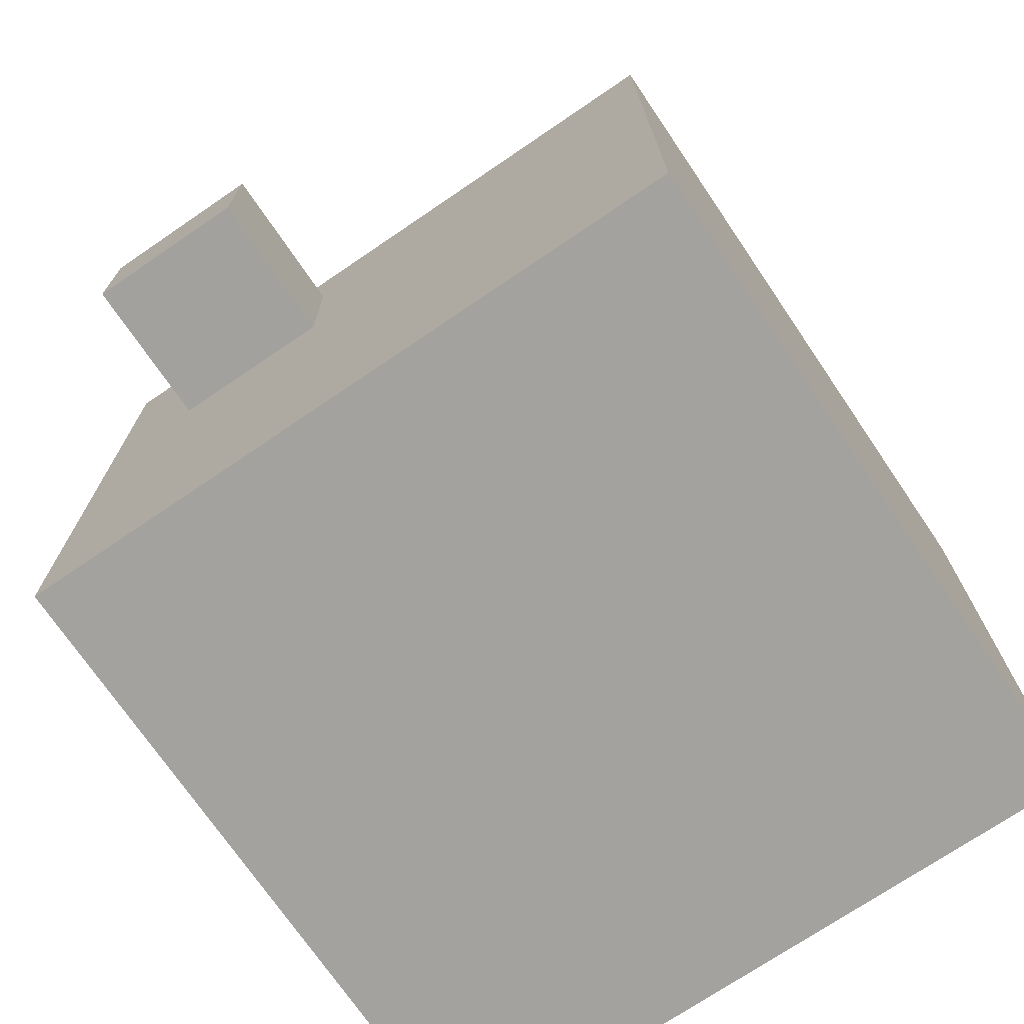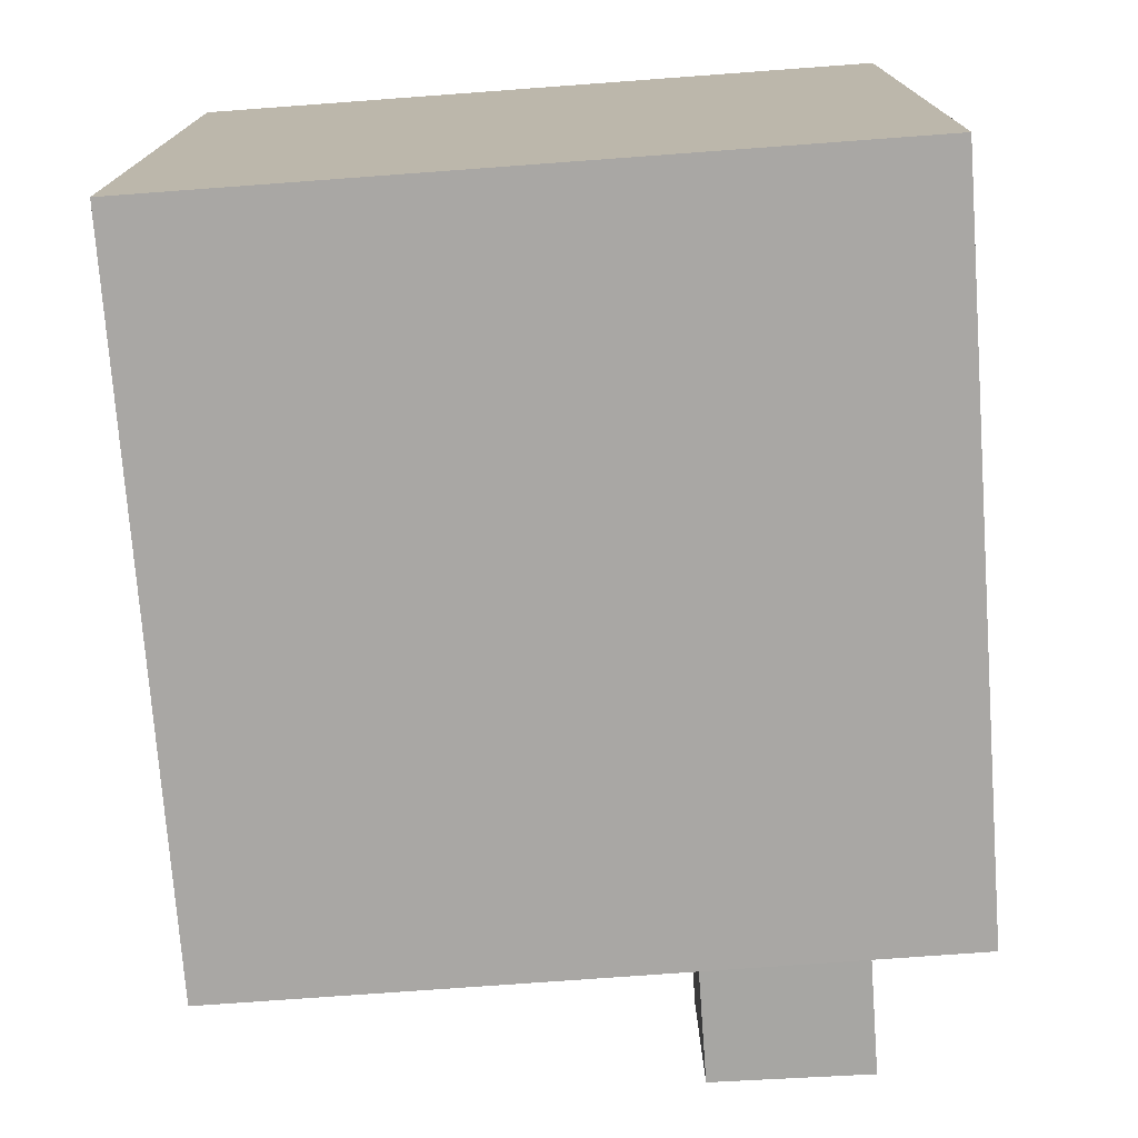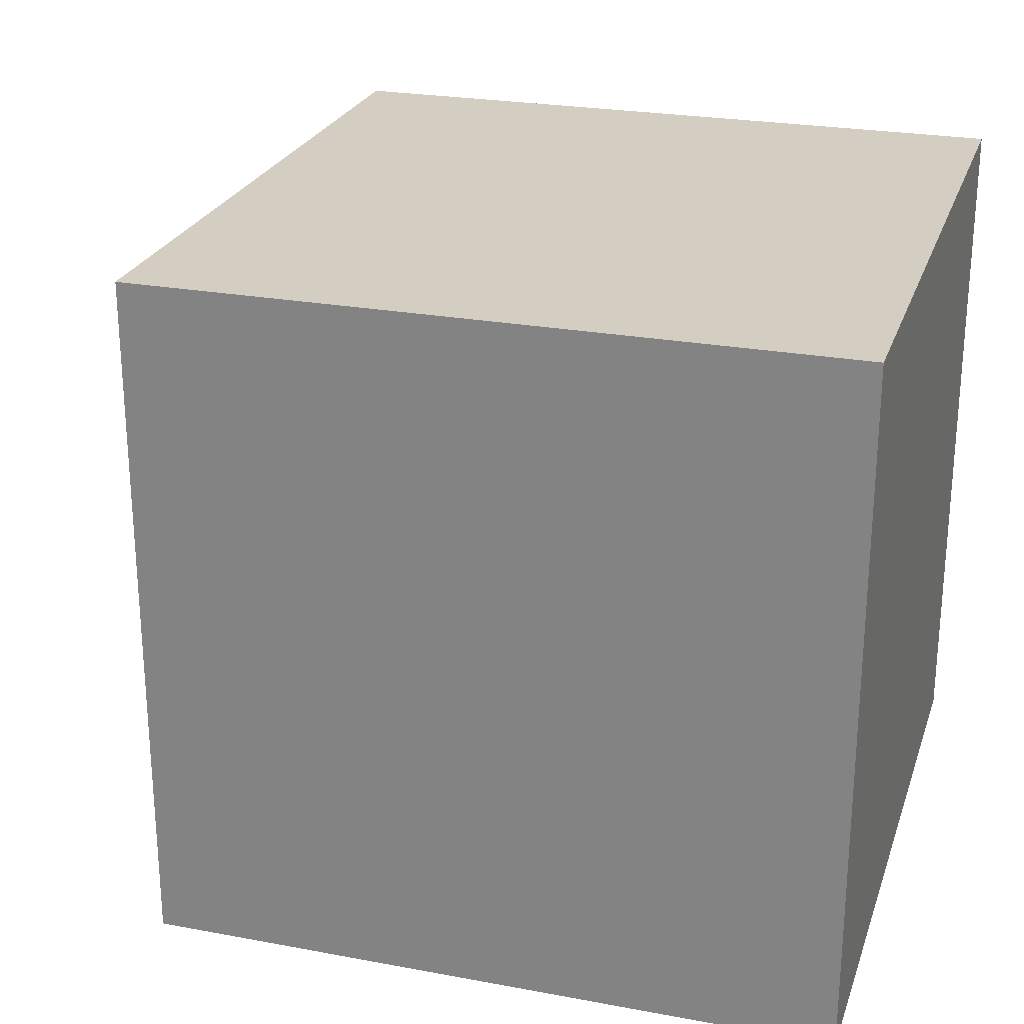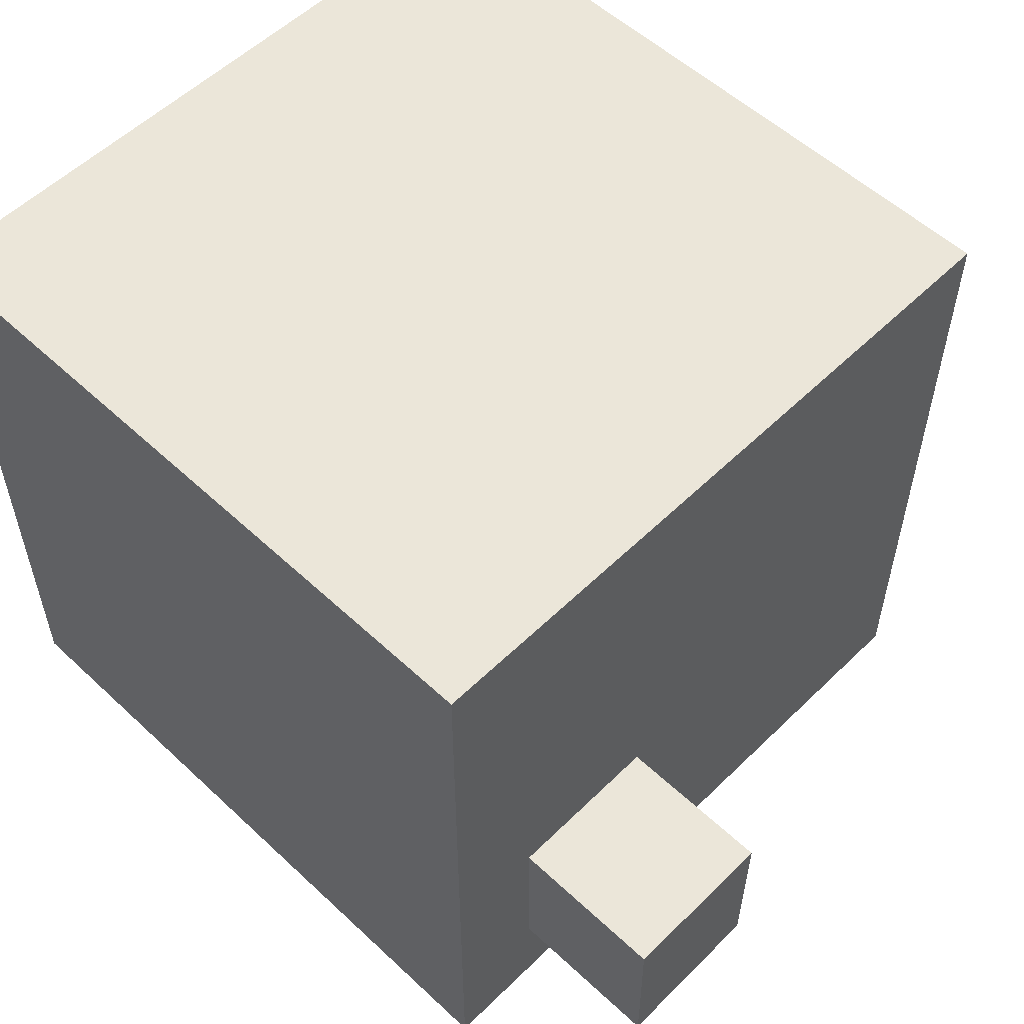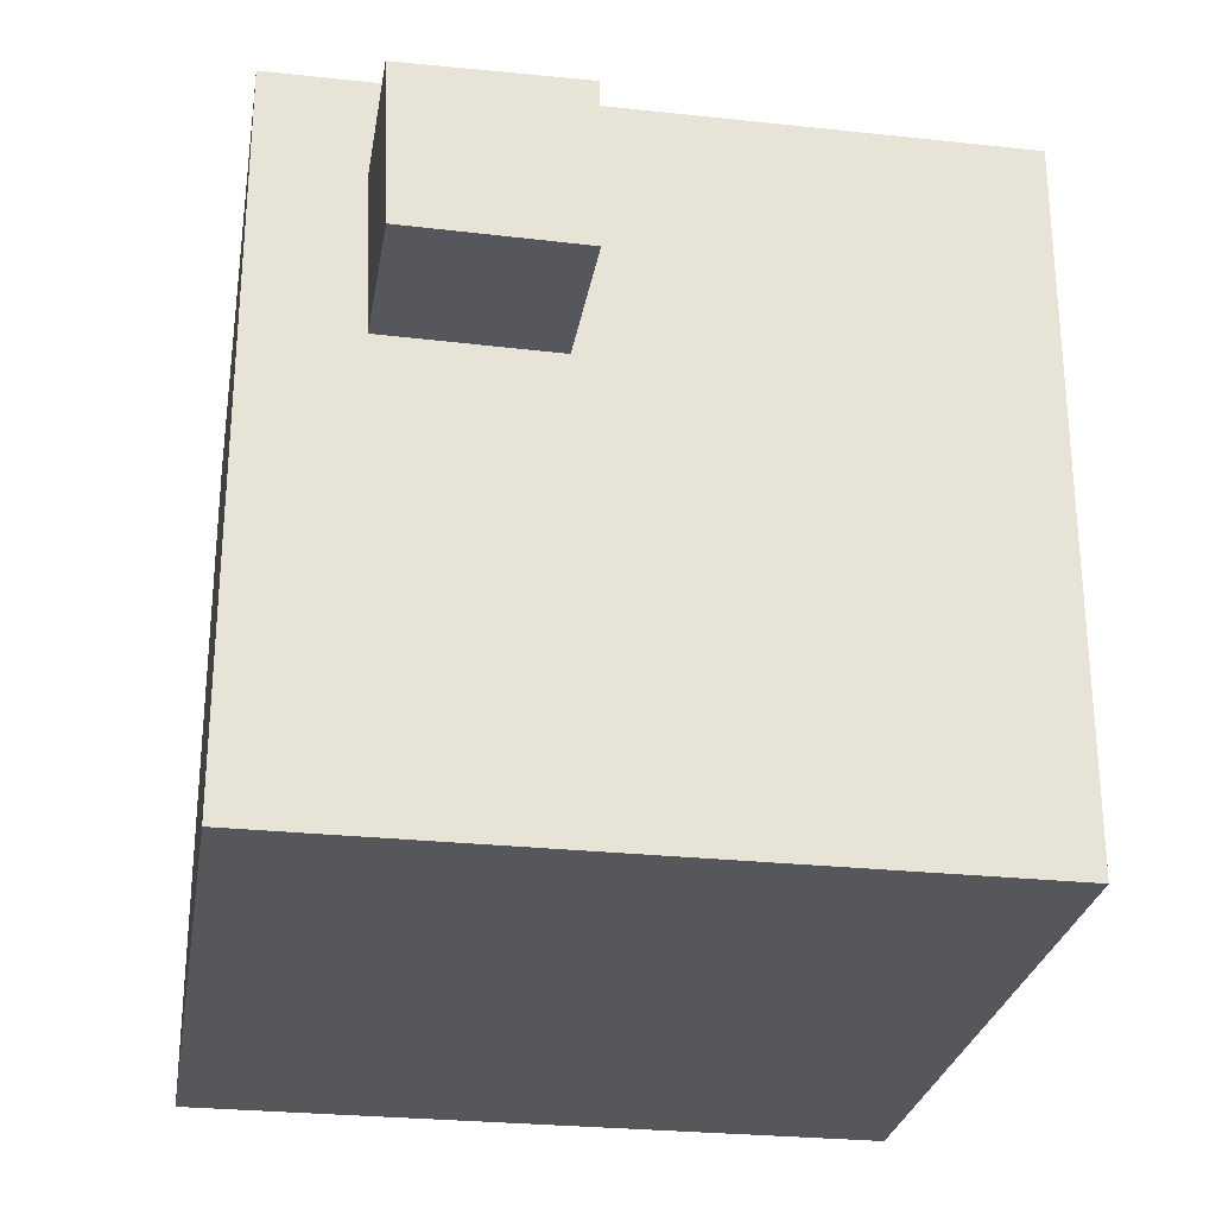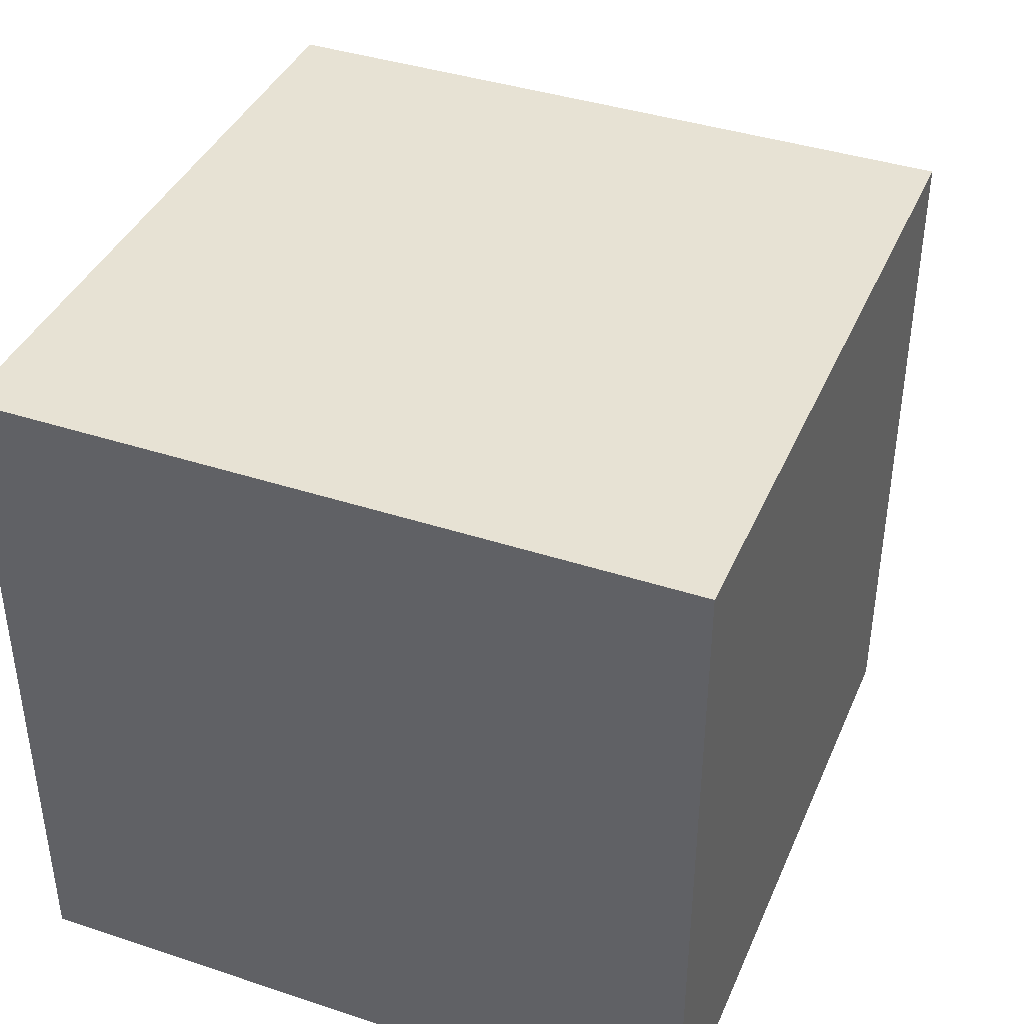
<metadata>
{"format":"obj","ext":"obj","renderer":"f3d","projection":"perspective","resolution":1024,"background":"white","views":[{"elev":-72.6,"azim":-55.8,"up":"+Y"},{"elev":-74.7,"azim":94.2,"up":"+Z"},{"elev":24.9,"azim":16.8,"up":"+Z"},{"elev":55.3,"azim":-135.6,"up":"+Z"},{"elev":-27.3,"azim":-99.4,"up":"+Y"},{"elev":39.9,"azim":112.1,"up":"+Y"}]}
</metadata>
<code>
v -100 -100 100
v -100 100 100
v 100 -100 100
v 100 100 100
v 100 -100 -100
v 100 100 -100
v -100 -100 -100
v -100 100 -100
o 立方体
f 3 4 2 1
f 5 6 4 3
f 7 8 6 5
f 1 2 8 7
f 4 6 8 2
f 5 3 1 7
v -100 26.32 -21.8
v -100 72.14 -22.29
v -100 26.98 -69.79
v -100 71.53 -71.55
v -145 26.32 -21.8
v -145 72.14 -22.29
v -145 26.98 -69.79
v -145 71.53 -71.55
o 立方体_1
f 3 4 2 1
f 5 6 4 3
f 7 8 6 5
f 13 14 16 15
f 4 6 8 2
f 5 3 1 7
f 2 1 1
f 4 2 2
f 3 4 4
f 1 3 3
f 4 3 3
f 6 4 4
f 5 6 6
f 3 5 5
f 6 5 5
f 8 6 6
f 7 8 8
f 5 7 7
f 8 7 7
f 2 8 8
f 1 2 2
f 7 1 1
f 8 2 2
f 6 8 8
f 4 6 6
f 2 4 4
f 1 7 7
f 3 1 1
f 5 3 3
f 7 5 5
f 2 1 1
f 4 2 2
f 3 4 4
f 1 3 3
f 4 3 3
f 6 4 4
f 5 6 6
f 3 5 5
f 6 5 5
f 8 6 6
f 7 8 8
f 5 7 7
f 8 7 7
f 2 8 8
f 1 2 2
f 7 1 1
f 8 2 2
f 6 8 8
f 4 6 6
f 2 4 4
f 1 7 7
f 3 1 1
f 5 3 3
f 7 5 5
f 1 1 1
f 2 1 1
f 2 2 2
f 1 2 2
f 2 2 2
f 4 2 2
f 4 4 4
f 2 4 4
f 4 4 4
f 3 4 4
f 3 3 3
f 4 3 3
f 3 3 3
f 1 3 3
f 1 1 1
f 3 1 1
f 3 3 3
f 4 3 3
f 4 4 4
f 3 4 4
f 4 4 4
f 6 4 4
f 6 6 6
f 4 6 6
f 6 6 6
f 5 6 6
f 5 5 5
f 6 5 5
f 5 5 5
f 3 5 5
f 3 3 3
f 5 3 3
f 5 5 5
f 6 5 5
f 6 6 6
f 5 6 6
f 6 6 6
f 8 6 6
f 8 8 8
f 6 8 8
f 8 8 8
f 7 8 8
f 7 7 7
f 8 7 7
f 7 7 7
f 5 7 7
f 5 5 5
f 7 5 5
f 7 7 7
f 8 7 7
f 8 8 8
f 7 8 8
f 8 8 8
f 2 8 8
f 2 2 2
f 8 2 2
f 2 2 2
f 1 2 2
f 1 1 1
f 2 1 1
f 1 1 1
f 7 1 1
f 7 7 7
f 1 7 7
f 2 2 2
f 8 2 2
f 8 8 8
f 2 8 8
f 8 8 8
f 6 8 8
f 6 6 6
f 8 6 6
f 6 6 6
f 4 6 6
f 4 4 4
f 6 4 4
f 4 4 4
f 2 4 4
f 2 2 2
f 4 2 2
f 7 7 7
f 1 7 7
f 1 1 1
f 7 1 1
f 1 1 1
f 3 1 1
f 3 3 3
f 1 3 3
f 3 3 3
f 5 3 3
f 5 5 5
f 3 5 5
f 5 5 5
f 7 5 5
f 7 7 7
f 5 7 7
f 2 1 1
f 4 2 2
f 3 4 4
f 1 3 3
f 4 3 3
f 6 4 4
f 5 6 6
f 3 5 5
f 6 5 5
f 8 6 6
f 7 8 8
f 5 7 7
f 8 7 7
f 2 8 8
f 1 2 2
f 7 1 1
f 8 2 2
f 6 8 8
f 4 6 6
f 2 4 4
f 1 7 7
f 3 1 1
f 5 3 3
f 7 5 5
f 1 1 1
f 2 1 1
f 2 2 2
f 1 2 2
f 2 2 2
f 4 2 2
f 4 4 4
f 2 4 4
f 4 4 4
f 3 4 4
f 3 3 3
f 4 3 3
f 3 3 3
f 1 3 3
f 1 1 1
f 3 1 1
f 3 3 3
f 4 3 3
f 4 4 4
f 3 4 4
f 4 4 4
f 6 4 4
f 6 6 6
f 4 6 6
f 6 6 6
f 5 6 6
f 5 5 5
f 6 5 5
f 5 5 5
f 3 5 5
f 3 3 3
f 5 3 3
f 5 5 5
f 6 5 5
f 6 6 6
f 5 6 6
f 6 6 6
f 8 6 6
f 8 8 8
f 6 8 8
f 8 8 8
f 7 8 8
f 7 7 7
f 8 7 7
f 7 7 7
f 5 7 7
f 5 5 5
f 7 5 5
f 7 7 7
f 8 7 7
f 8 8 8
f 7 8 8
f 8 8 8
f 2 8 8
f 2 2 2
f 8 2 2
f 2 2 2
f 1 2 2
f 1 1 1
f 2 1 1
f 1 1 1
f 7 1 1
f 7 7 7
f 1 7 7
f 2 2 2
f 8 2 2
f 8 8 8
f 2 8 8
f 8 8 8
f 6 8 8
f 6 6 6
f 8 6 6
f 6 6 6
f 4 6 6
f 4 4 4
f 6 4 4
f 4 4 4
f 2 4 4
f 2 2 2
f 4 2 2
f 7 7 7
f 1 7 7
f 1 1 1
f 7 1 1
f 1 1 1
f 3 1 1
f 3 3 3
f 1 3 3
f 3 3 3
f 5 3 3
f 5 5 5
f 3 5 5
f 5 5 5
f 7 5 5
f 7 7 7
f 5 7 7
f 1 1 1
f 2 1 1
f 2 2 2
f 1 2 2
f 2 2 2
f 4 2 2
f 4 4 4
f 2 4 4
f 4 4 4
f 3 4 4
f 3 3 3
f 4 3 3
f 3 3 3
f 1 3 3
f 1 1 1
f 3 1 1
f 3 3 3
f 4 3 3
f 4 4 4
f 3 4 4
f 4 4 4
f 6 4 4
f 6 6 6
f 4 6 6
f 6 6 6
f 5 6 6
f 5 5 5
f 6 5 5
f 5 5 5
f 3 5 5
f 3 3 3
f 5 3 3
f 5 5 5
f 6 5 5
f 6 6 6
f 5 6 6
f 6 6 6
f 8 6 6
f 8 8 8
f 6 8 8
f 8 8 8
f 7 8 8
f 7 7 7
f 8 7 7
f 7 7 7
f 5 7 7
f 5 5 5
f 7 5 5
f 7 7 7
f 8 7 7
f 8 8 8
f 7 8 8
f 8 8 8
f 2 8 8
f 2 2 2
f 8 2 2
f 2 2 2
f 1 2 2
f 1 1 1
f 2 1 1
f 1 1 1
f 7 1 1
f 7 7 7
f 1 7 7
f 2 2 2
f 8 2 2
f 8 8 8
f 2 8 8
f 8 8 8
f 6 8 8
f 6 6 6
f 8 6 6
f 6 6 6
f 4 6 6
f 4 4 4
f 6 4 4
f 4 4 4
f 2 4 4
f 2 2 2
f 4 2 2
f 7 7 7
f 1 7 7
f 1 1 1
f 7 1 1
f 1 1 1
f 3 1 1
f 3 3 3
f 1 3 3
f 3 3 3
f 5 3 3
f 5 5 5
f 3 5 5
f 5 5 5
f 7 5 5
f 7 7 7
f 5 7 7
f 1 1 1
f 1 1 1
f 1 1 1
f 1 1 1
f 1 1 1
f 2 1 1
f 2 2 2
f 1 2 2
f 2 2 2
f 2 2 2
f 2 2 2
f 2 2 2
f 2 2 2
f 1 2 2
f 1 1 1
f 2 1 1
f 2 2 2
f 2 2 2
f 2 2 2
f 2 2 2
f 2 2 2
f 4 2 2
f 4 4 4
f 2 4 4
f 4 4 4
f 4 4 4
f 4 4 4
f 4 4 4
f 4 4 4
f 2 4 4
f 2 2 2
f 4 2 2
f 4 4 4
f 4 4 4
f 4 4 4
f 4 4 4
f 4 4 4
f 3 4 4
f 3 3 3
f 4 3 3
f 3 3 3
f 3 3 3
f 3 3 3
f 3 3 3
f 3 3 3
f 4 3 3
f 4 4 4
f 3 4 4
f 3 3 3
f 3 3 3
f 3 3 3
f 3 3 3
f 3 3 3
f 1 3 3
f 1 1 1
f 3 1 1
f 1 1 1
f 1 1 1
f 1 1 1
f 1 1 1
f 1 1 1
f 3 1 1
f 3 3 3
f 1 3 3
f 3 3 3
f 3 3 3
f 3 3 3
f 3 3 3
f 3 3 3
f 4 3 3
f 4 4 4
f 3 4 4
f 4 4 4
f 4 4 4
f 4 4 4
f 4 4 4
f 4 4 4
f 3 4 4
f 3 3 3
f 4 3 3
f 4 4 4
f 4 4 4
f 4 4 4
f 4 4 4
f 4 4 4
f 6 4 4
f 6 6 6
f 4 6 6
f 6 6 6
f 6 6 6
f 6 6 6
f 6 6 6
f 6 6 6
f 4 6 6
f 4 4 4
f 6 4 4
f 6 6 6
f 6 6 6
f 6 6 6
f 6 6 6
f 6 6 6
f 5 6 6
f 5 5 5
f 6 5 5
f 5 5 5
f 5 5 5
f 5 5 5
f 5 5 5
f 5 5 5
f 6 5 5
f 6 6 6
f 5 6 6
f 5 5 5
f 5 5 5
f 5 5 5
f 5 5 5
f 5 5 5
f 3 5 5
f 3 3 3
f 5 3 3
f 3 3 3
f 3 3 3
f 3 3 3
f 3 3 3
f 3 3 3
f 5 3 3
f 5 5 5
f 3 5 5
f 5 5 5
f 5 5 5
f 5 5 5
f 5 5 5
f 5 5 5
f 6 5 5
f 6 6 6
f 5 6 6
f 6 6 6
f 6 6 6
f 6 6 6
f 6 6 6
f 6 6 6
f 5 6 6
f 5 5 5
f 6 5 5
f 6 6 6
f 6 6 6
f 6 6 6
f 6 6 6
f 6 6 6
f 8 6 6
f 8 8 8
f 6 8 8
f 8 8 8
f 8 8 8
f 8 8 8
f 8 8 8
f 8 8 8
f 6 8 8
f 6 6 6
f 8 6 6
f 8 8 8
f 8 8 8
f 8 8 8
f 8 8 8
f 8 8 8
f 7 8 8
f 7 7 7
f 8 7 7
f 7 7 7
f 7 7 7
f 7 7 7
f 7 7 7
f 7 7 7
f 8 7 7
f 8 8 8
f 7 8 8
f 7 7 7
f 7 7 7
f 7 7 7
f 7 7 7
f 7 7 7
f 5 7 7
f 5 5 5
f 7 5 5
f 5 5 5
f 5 5 5
f 5 5 5
f 5 5 5
f 5 5 5
f 7 5 5
f 7 7 7
f 5 7 7
f 7 7 7
f 7 7 7
f 7 7 7
f 7 7 7
f 7 7 7
f 8 7 7
f 8 8 8
f 7 8 8
f 8 8 8
f 8 8 8
f 8 8 8
f 8 8 8
f 8 8 8
f 7 8 8
f 7 7 7
f 8 7 7
f 8 8 8
f 8 8 8
f 8 8 8
f 8 8 8
f 8 8 8
f 2 8 8
f 2 2 2
f 8 2 2
f 2 2 2
f 2 2 2
f 2 2 2
f 2 2 2
f 2 2 2
f 8 2 2
f 8 8 8
f 2 8 8
f 2 2 2
f 2 2 2
f 2 2 2
f 2 2 2
f 2 2 2
f 1 2 2
f 1 1 1
f 2 1 1
f 1 1 1
f 1 1 1
f 1 1 1
f 1 1 1
f 1 1 1
f 2 1 1
f 2 2 2
f 1 2 2
f 1 1 1
f 1 1 1
f 1 1 1
f 1 1 1
f 1 1 1
f 7 1 1
f 7 7 7
f 1 7 7
f 7 7 7
f 7 7 7
f 7 7 7
f 7 7 7
f 7 7 7
f 1 7 7
f 1 1 1
f 7 1 1
f 2 2 2
f 2 2 2
f 2 2 2
f 2 2 2
f 2 2 2
f 8 2 2
f 8 8 8
f 2 8 8
f 8 8 8
f 8 8 8
f 8 8 8
f 8 8 8
f 8 8 8
f 2 8 8
f 2 2 2
f 8 2 2
f 8 8 8
f 8 8 8
f 8 8 8
f 8 8 8
f 8 8 8
f 6 8 8
f 6 6 6
f 8 6 6
f 6 6 6
f 6 6 6
f 6 6 6
f 6 6 6
f 6 6 6
f 8 6 6
f 8 8 8
f 6 8 8
f 6 6 6
f 6 6 6
f 6 6 6
f 6 6 6
f 6 6 6
f 4 6 6
f 4 4 4
f 6 4 4
f 4 4 4
f 4 4 4
f 4 4 4
f 4 4 4
f 4 4 4
f 6 4 4
f 6 6 6
f 4 6 6
f 4 4 4
f 4 4 4
f 4 4 4
f 4 4 4
f 4 4 4
f 2 4 4
f 2 2 2
f 4 2 2
f 2 2 2
f 2 2 2
f 2 2 2
f 2 2 2
f 2 2 2
f 4 2 2
f 4 4 4
f 2 4 4
f 7 7 7
f 7 7 7
f 7 7 7
f 7 7 7
f 7 7 7
f 1 7 7
f 1 1 1
f 7 1 1
f 1 1 1
f 1 1 1
f 1 1 1
f 1 1 1
f 1 1 1
f 7 1 1
f 7 7 7
f 1 7 7
f 1 1 1
f 1 1 1
f 1 1 1
f 1 1 1
f 1 1 1
f 3 1 1
f 3 3 3
f 1 3 3
f 3 3 3
f 3 3 3
f 3 3 3
f 3 3 3
f 3 3 3
f 1 3 3
f 1 1 1
f 3 1 1
f 3 3 3
f 3 3 3
f 3 3 3
f 3 3 3
f 3 3 3
f 5 3 3
f 5 5 5
f 3 5 5
f 5 5 5
f 5 5 5
f 5 5 5
f 5 5 5
f 5 5 5
f 3 5 5
f 3 3 3
f 5 3 3
f 5 5 5
f 5 5 5
f 5 5 5
f 5 5 5
f 5 5 5
f 7 5 5
f 7 7 7
f 5 7 7
f 7 7 7
f 7 7 7
f 7 7 7
f 7 7 7
f 7 7 7
f 5 7 7
f 5 5 5
f 7 5 5
f 12 8 7 11
f 10 2 8 12
f 9 1 2 10
f 11 7 1 9
f 16 12 11 15
f 14 10 12 16
f 13 9 10 14
f 15 11 9 13

</code>
